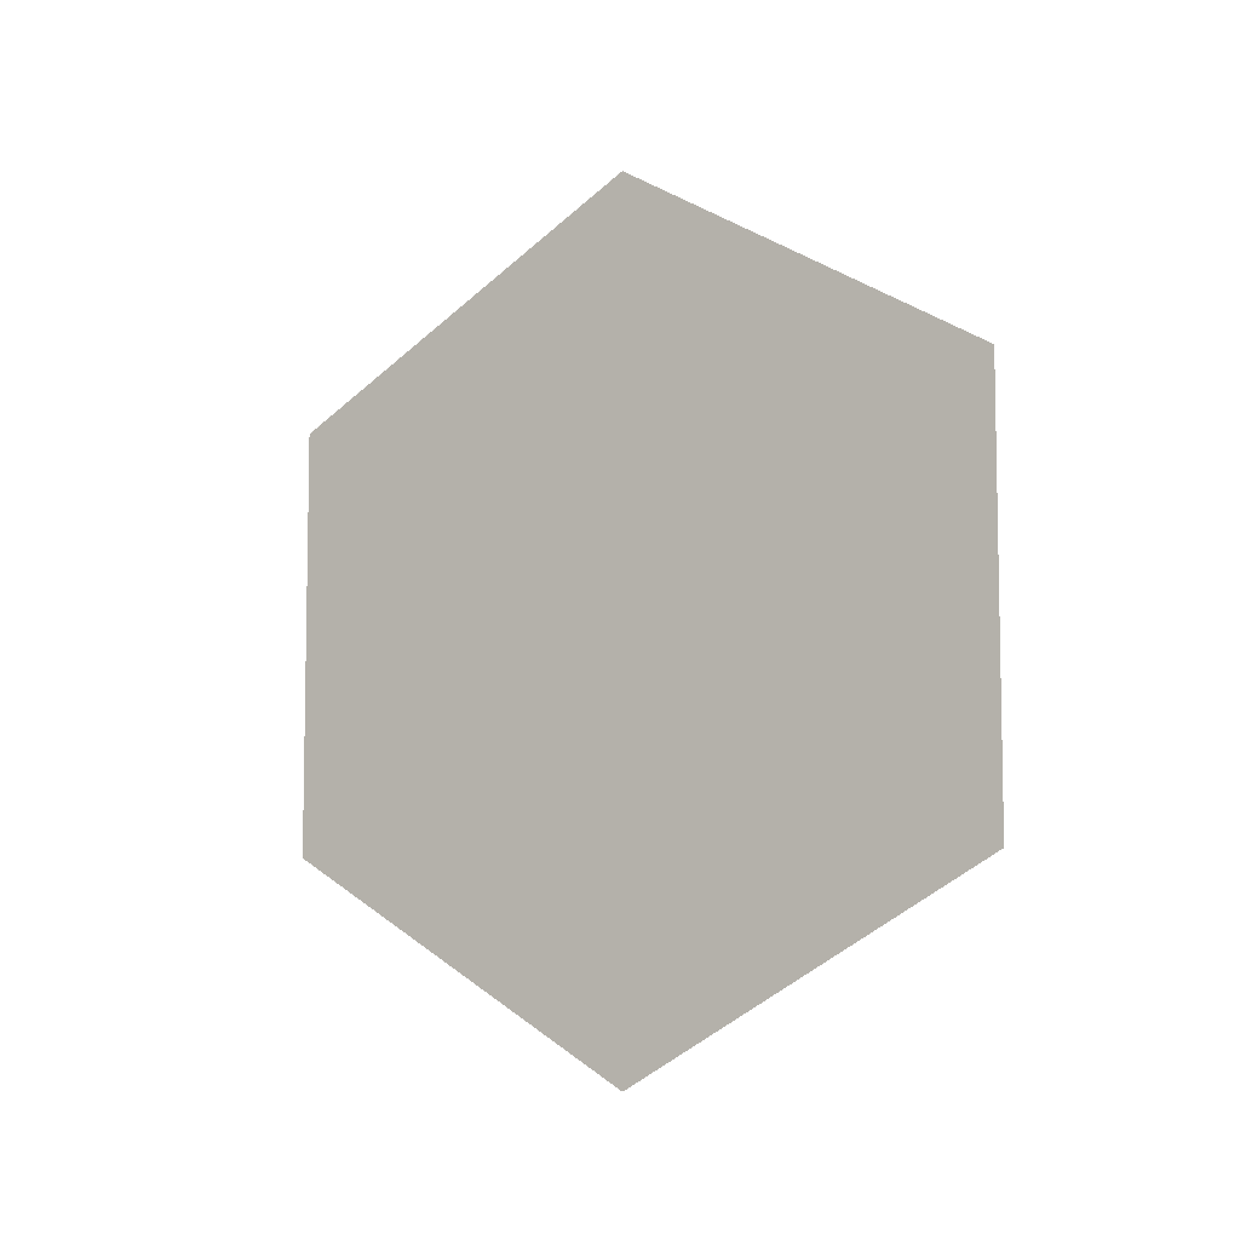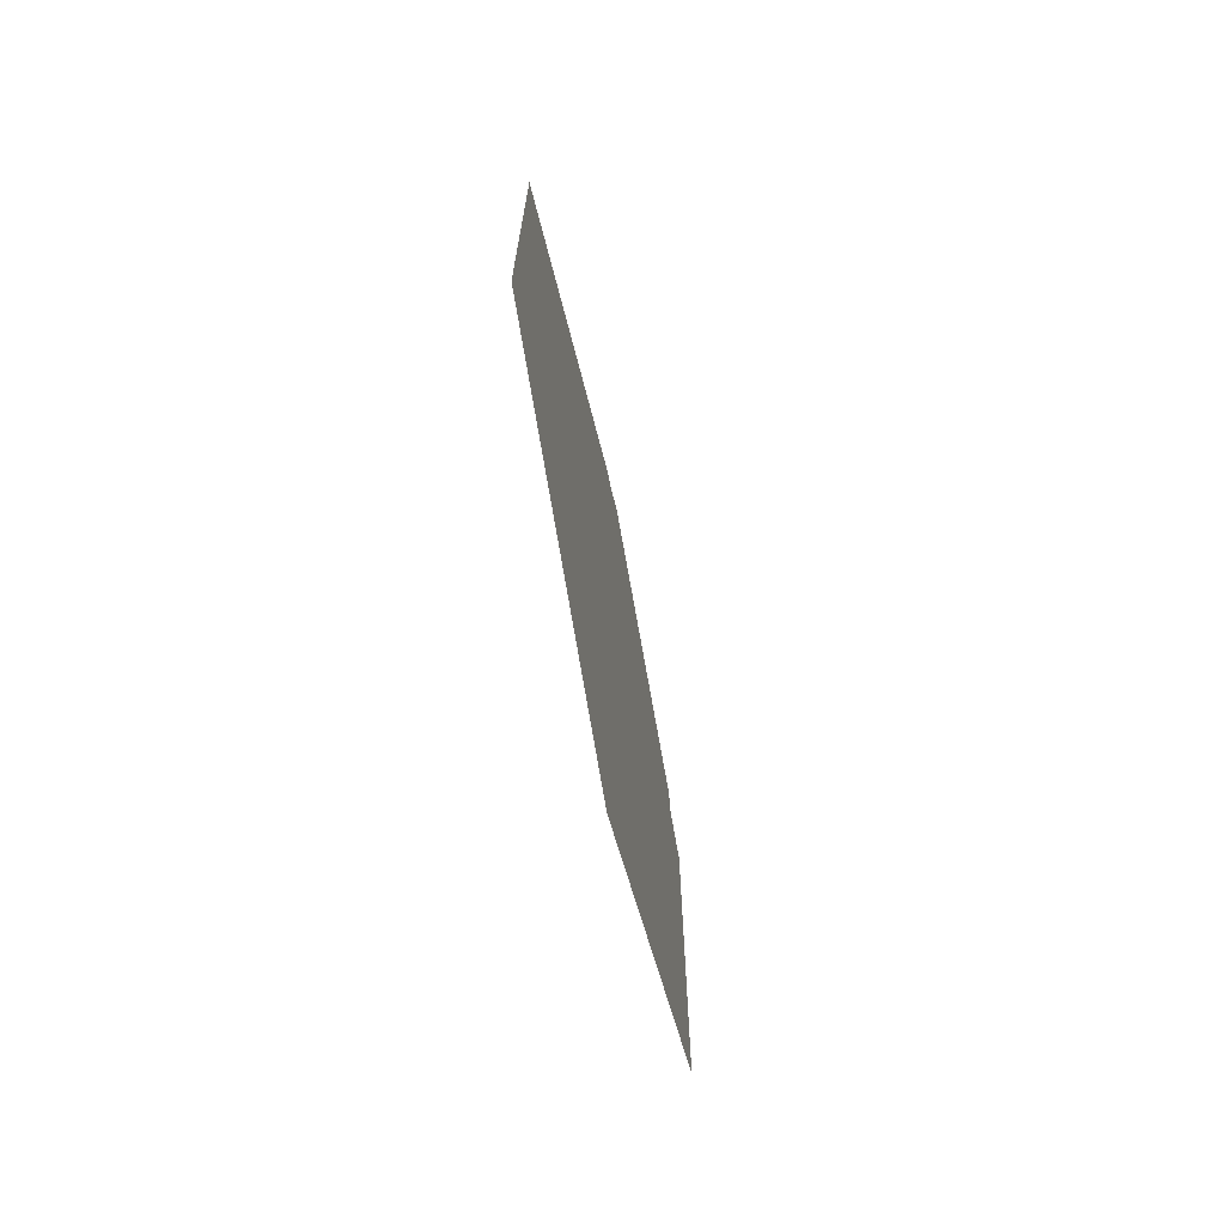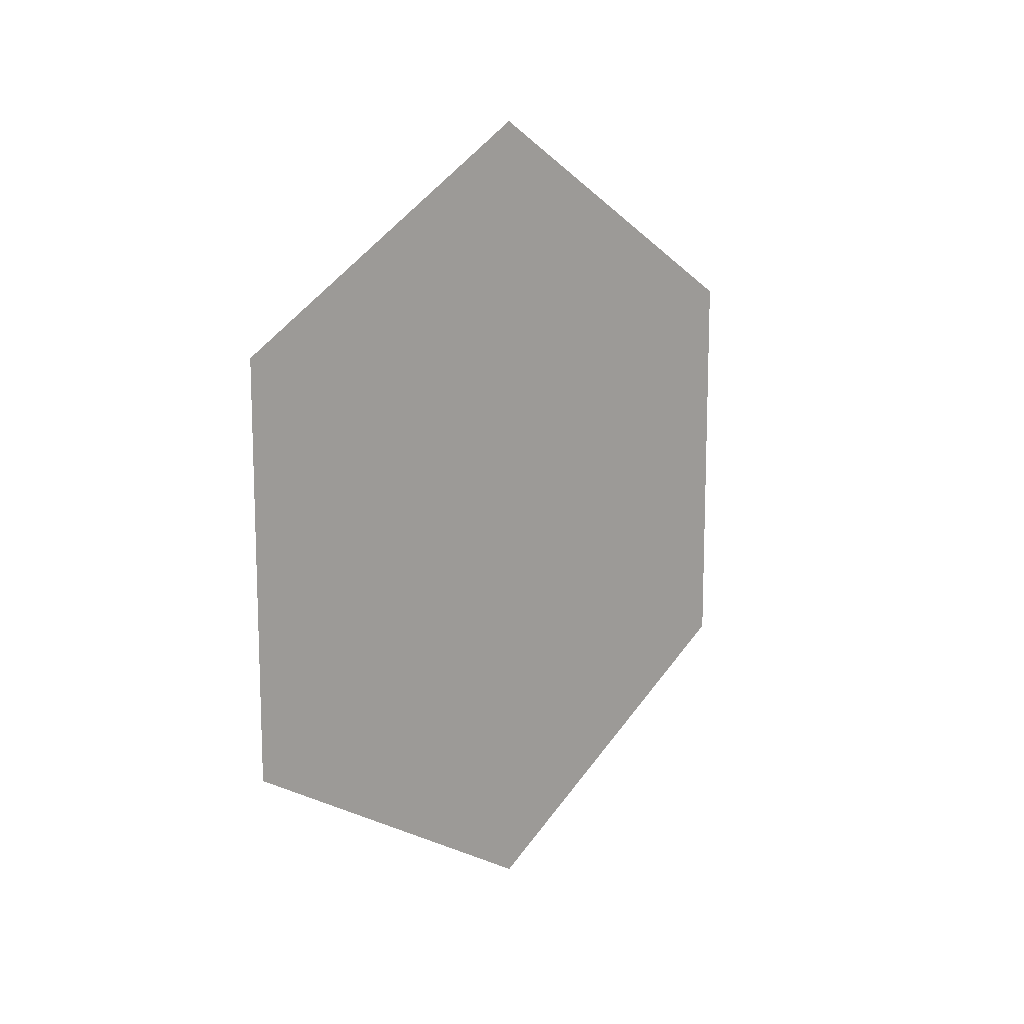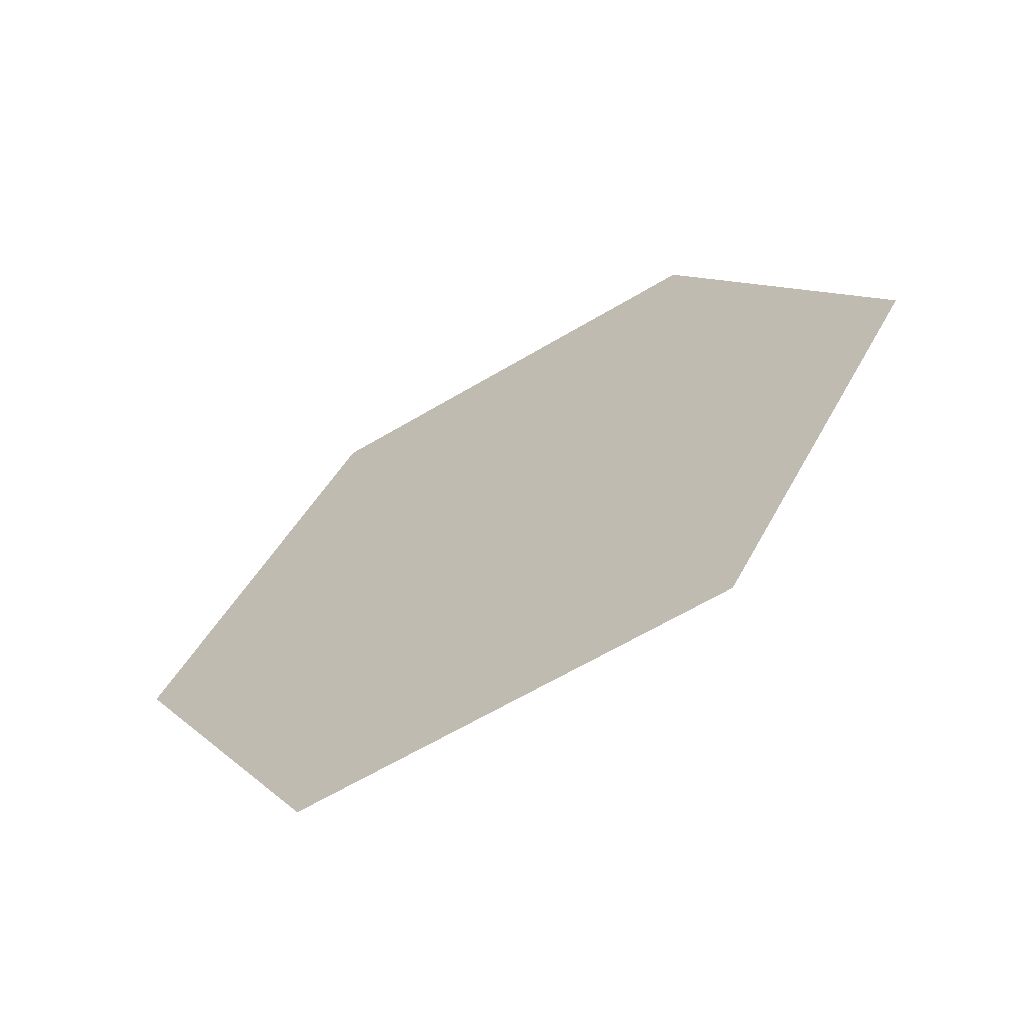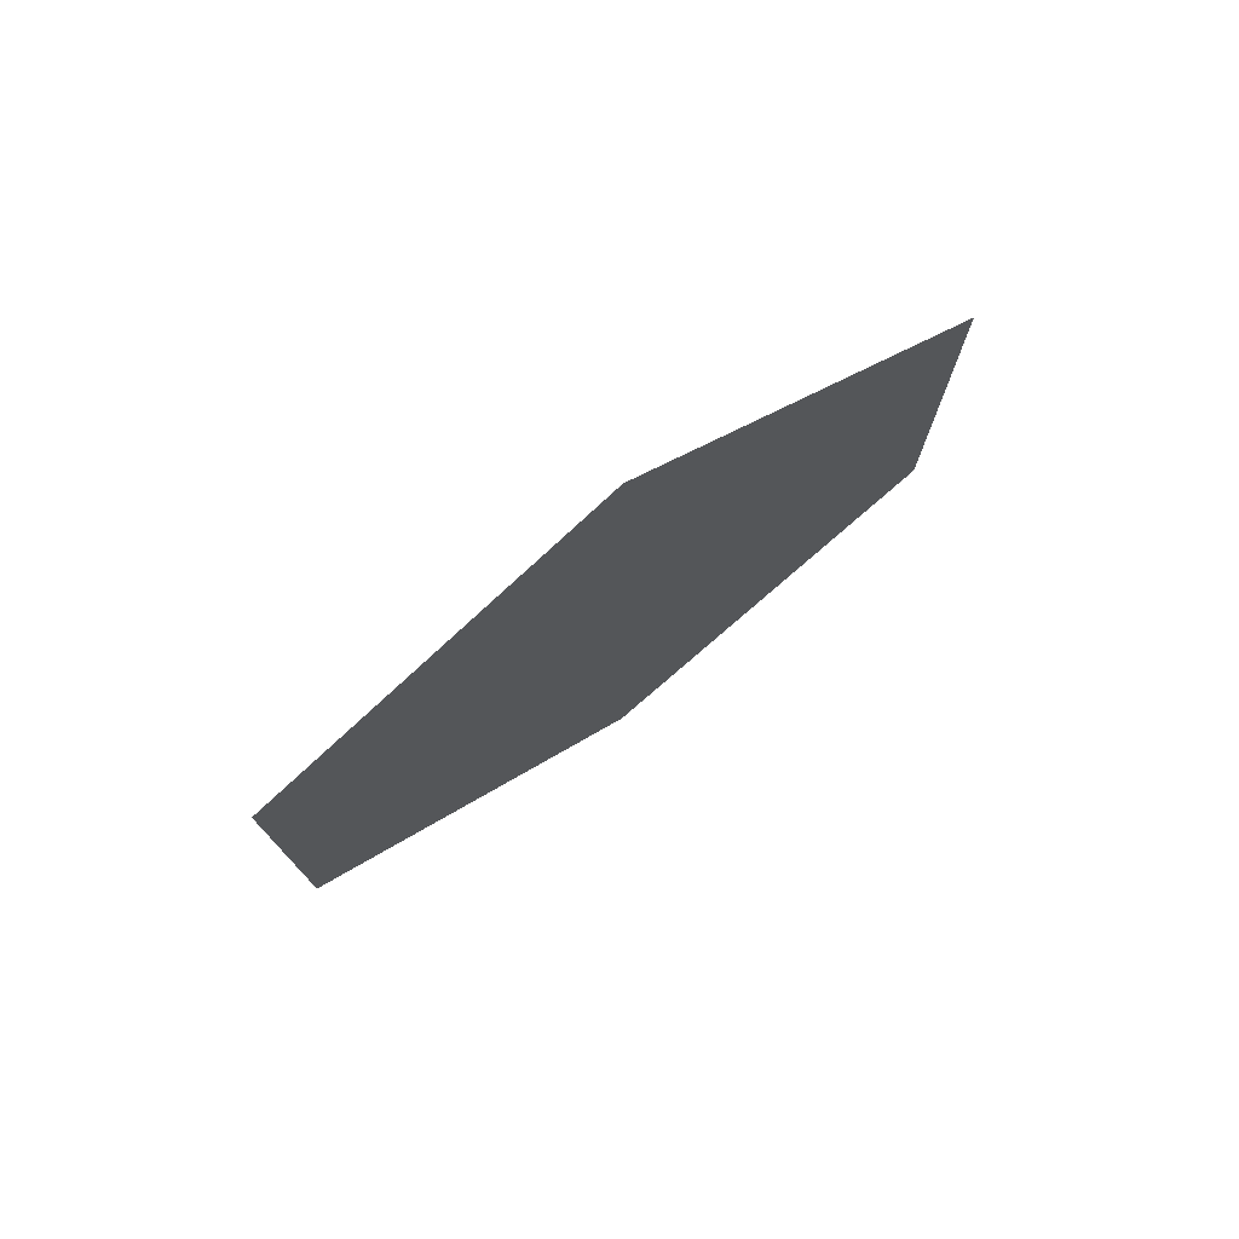
<metadata>
{"format":"obj","ext":"obj","renderer":"f3d","projection":"perspective","resolution":1024,"background":"white","views":[{"elev":-7.0,"azim":121.2,"up":"+Y"},{"elev":-69.2,"azim":11.8,"up":"+Y"},{"elev":13.0,"azim":41.7,"up":"+Y"},{"elev":-63.7,"azim":-59.0,"up":"+Z"},{"elev":75.8,"azim":-125.7,"up":"+Y"}]}
</metadata>
<code>
o 20_color_0_0_0.5_Plane.001
v -0 -0.1245 -0
v 0 0.06223 0.1079
v -0 0.1245 -0
v -0 0.06223 -0.1079
v -0 -0.06223 -0.1079
v 0 -0.06223 0.1079
f 3 2 6
f 3 6 5
f 6 1 5
f 4 3 5
o 10_color_0_.7_1_Plane
v 0.00254 -0.08889 -0
v 0.00254 0.04445 0.07704
v 0.00254 0.08889 -0
v 0.00254 0.04445 -0.07704
v 0.00254 -0.04445 -0.07704
v 0.00254 -0.04445 0.07704
f 9 8 12
f 9 12 11
f 12 7 11
f 10 9 11

</code>
